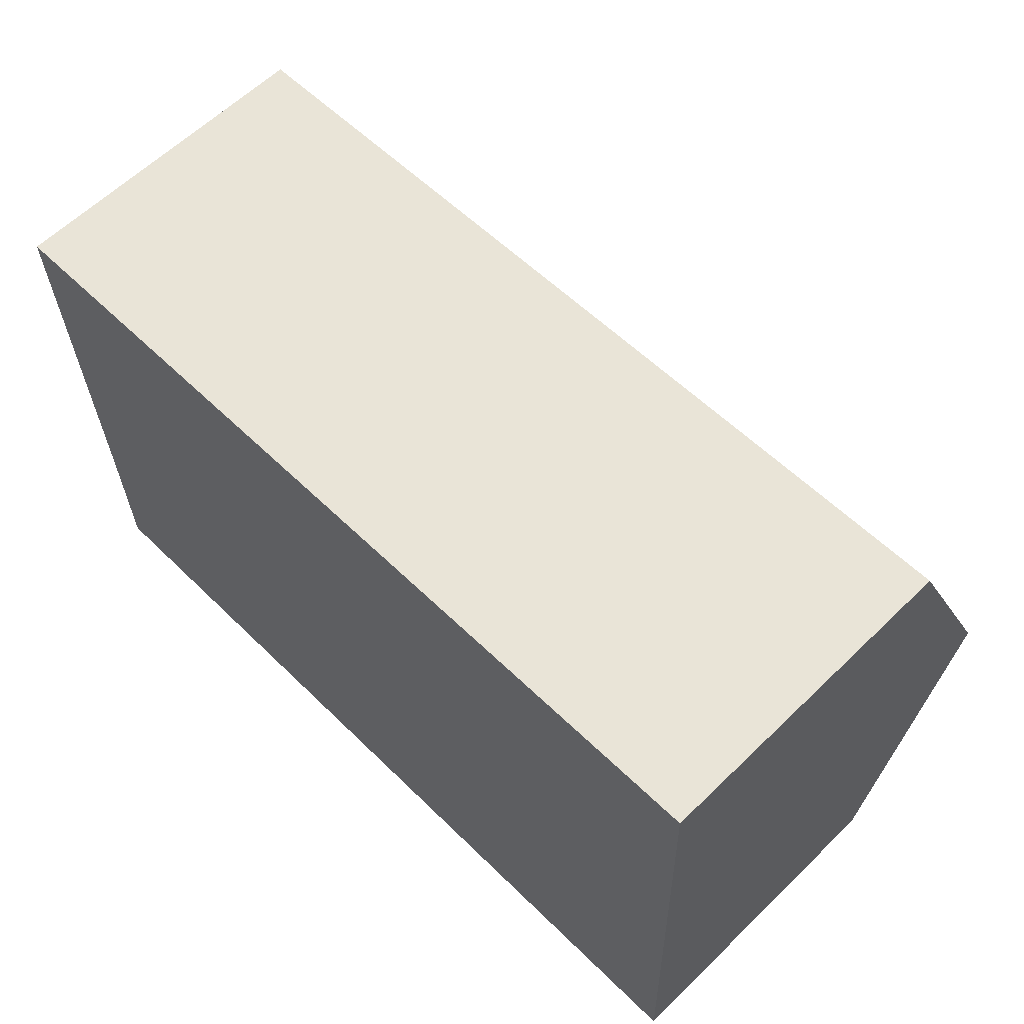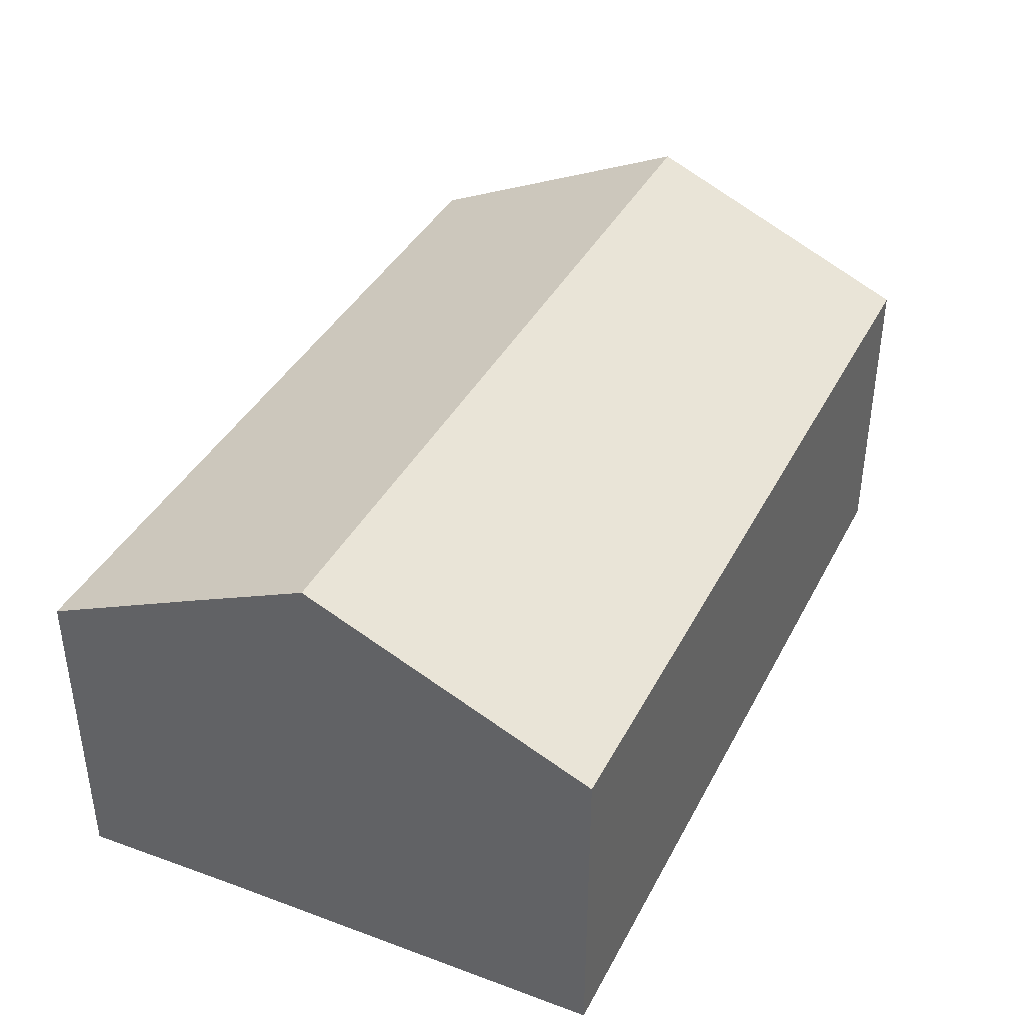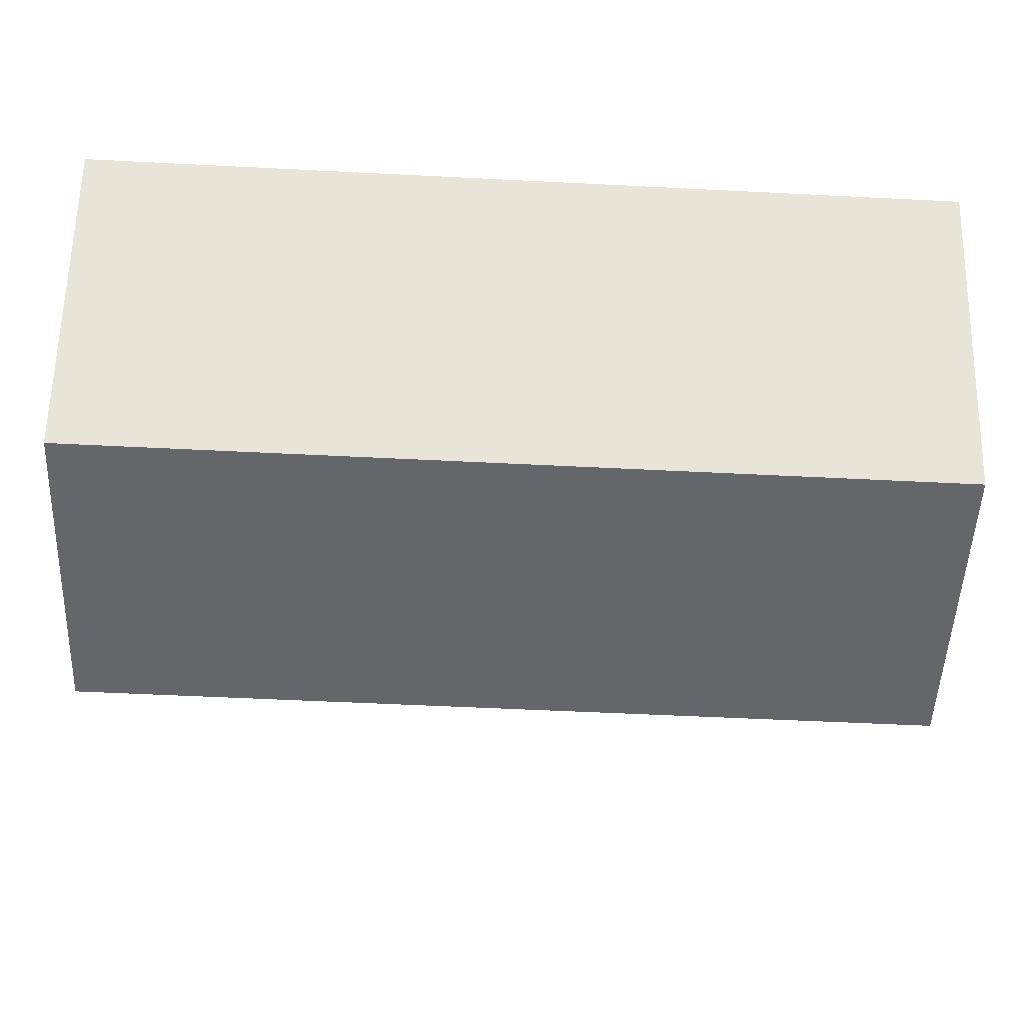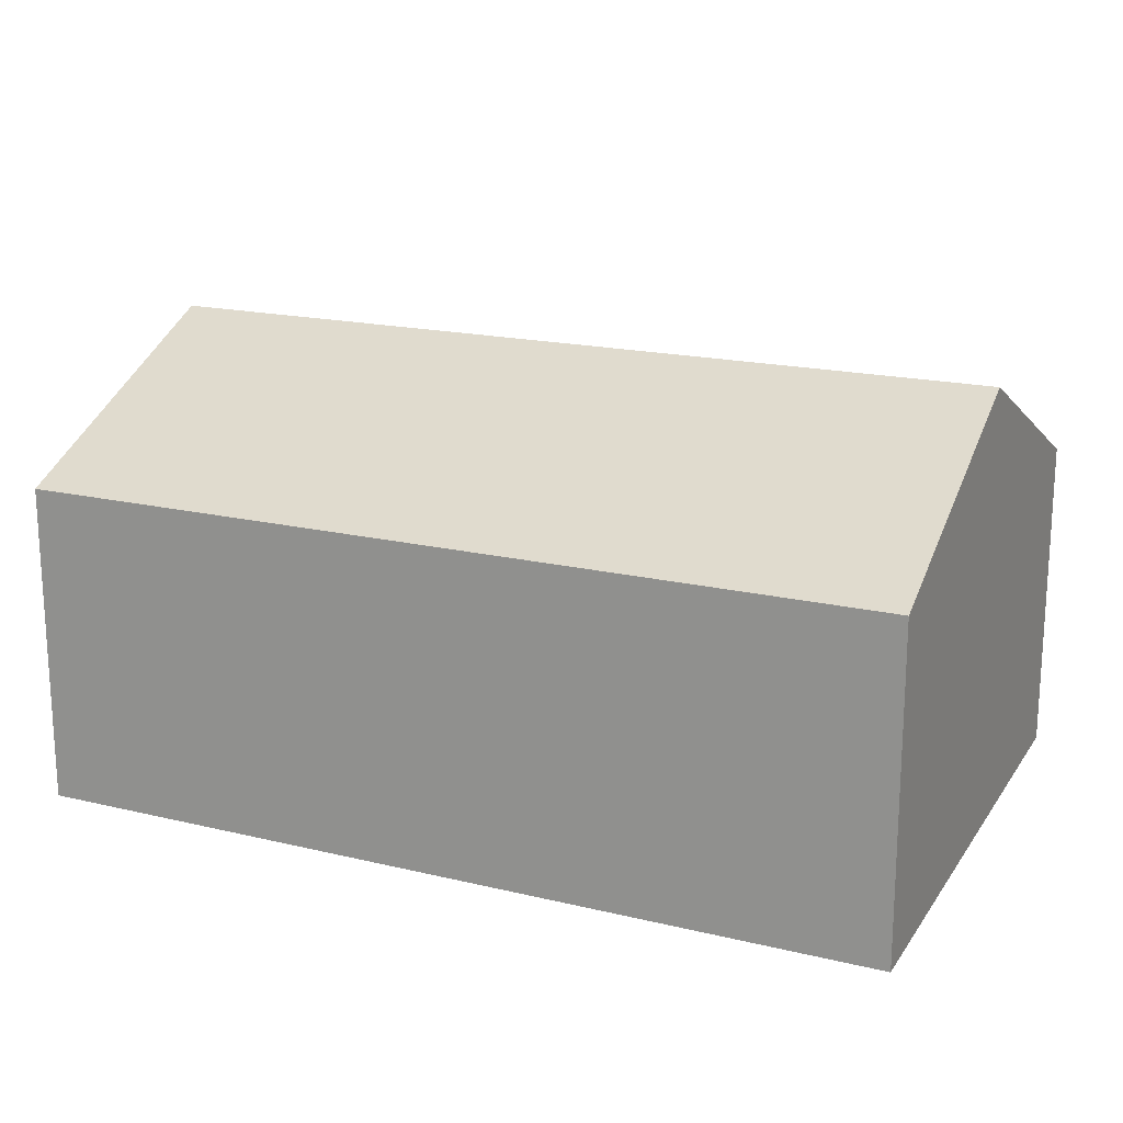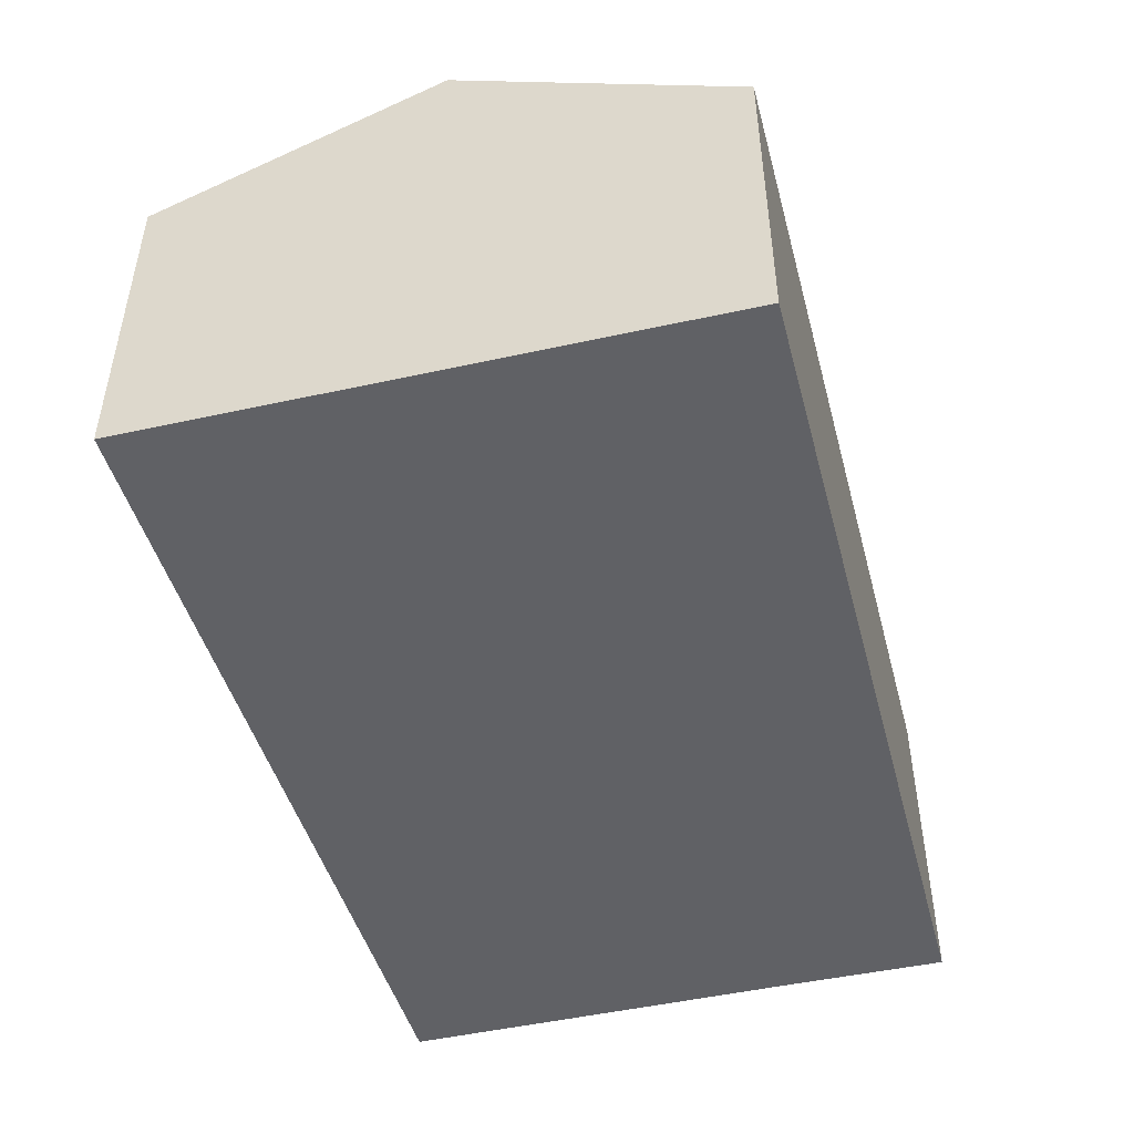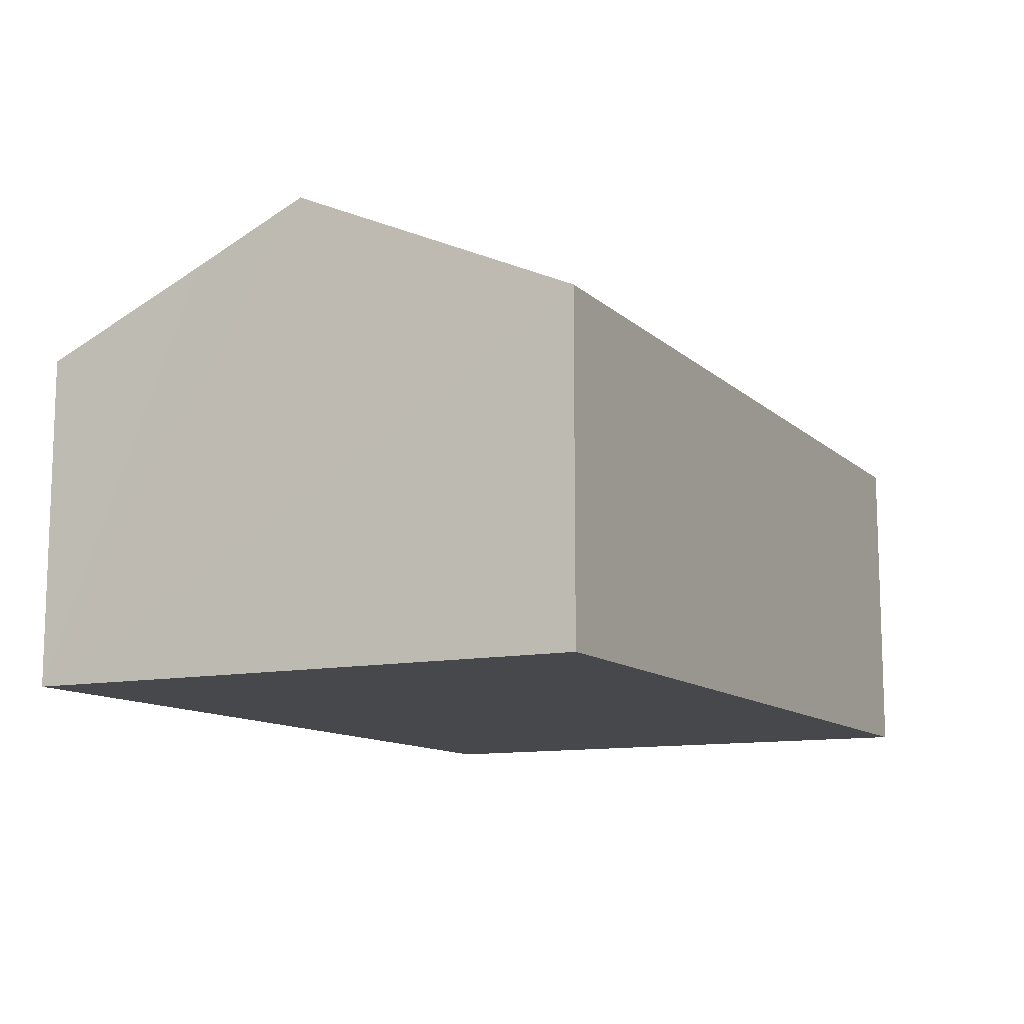
<metadata>
{"format":"obj","ext":"obj","renderer":"f3d","projection":"perspective","resolution":1024,"background":"white","views":[{"elev":61.3,"azim":45.4,"up":"+Z"},{"elev":39.1,"azim":-67.5,"up":"+Y"},{"elev":62.3,"azim":-178.7,"up":"+Z"},{"elev":18.0,"azim":22.2,"up":"+Y"},{"elev":-47.1,"azim":102.4,"up":"+Y"},{"elev":-11.6,"azim":-65.6,"up":"+Y"}]}
</metadata>
<code>
v  0.265 7.064 -7.023
v  15.7 5.685 -9.326
v  0.347 5.736 -9.985
v  15.56 7.963 -4.246
v  0.189 7.963 -5.02
v  0 5.711 3.497e-16
v  15.42 5.711 0.776
v  0.347 6.114e-16 -9.985
v  0.265 4.3e-16 -7.023
v  0.189 3.074e-16 -5.02
v  0 0 0
v  15.42 -4.752e-17 0.776
v  15.56 2.6e-16 -4.246
v  15.7 5.711e-16 -9.326
g defaultobject
f 1 2 3
f 2 1 4
f 4 1 5
f 6 4 5
f 4 6 7
f 8 1 3
f 1 8 5
f 5 8 6
f 6 8 9
f 6 9 10
f 6 10 11
f 11 7 6
f 7 11 12
f 12 4 7
f 4 12 2
f 2 12 13
f 2 13 14
f 2 8 3
f 8 2 14
f 10 12 11
f 12 10 9
f 12 9 8
f 12 8 13
f 13 8 14

</code>
